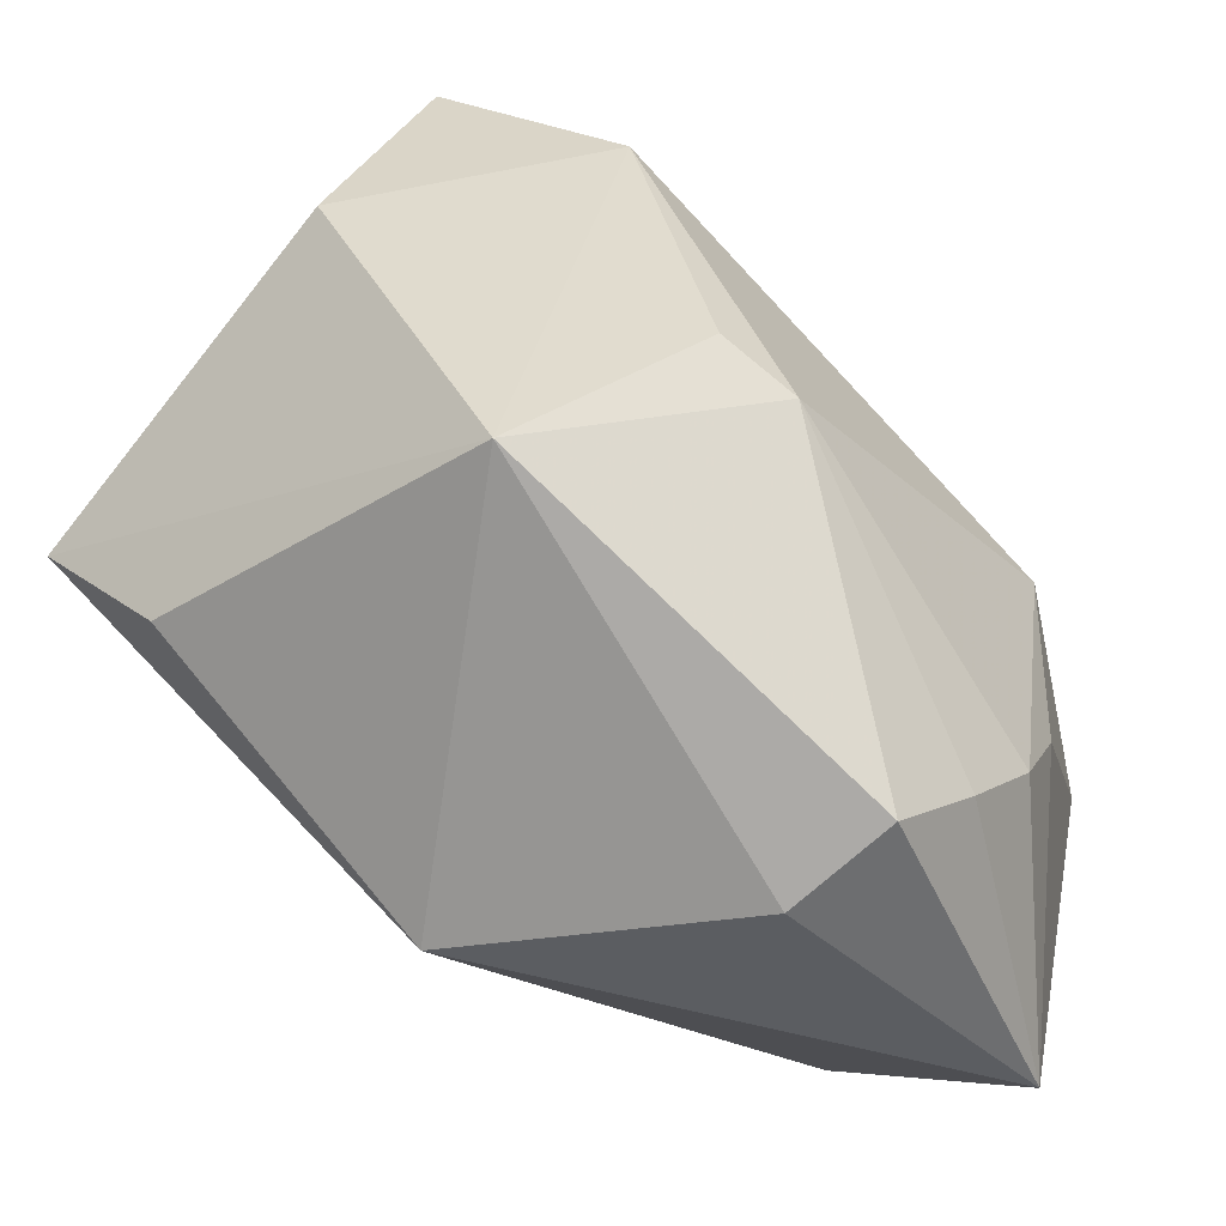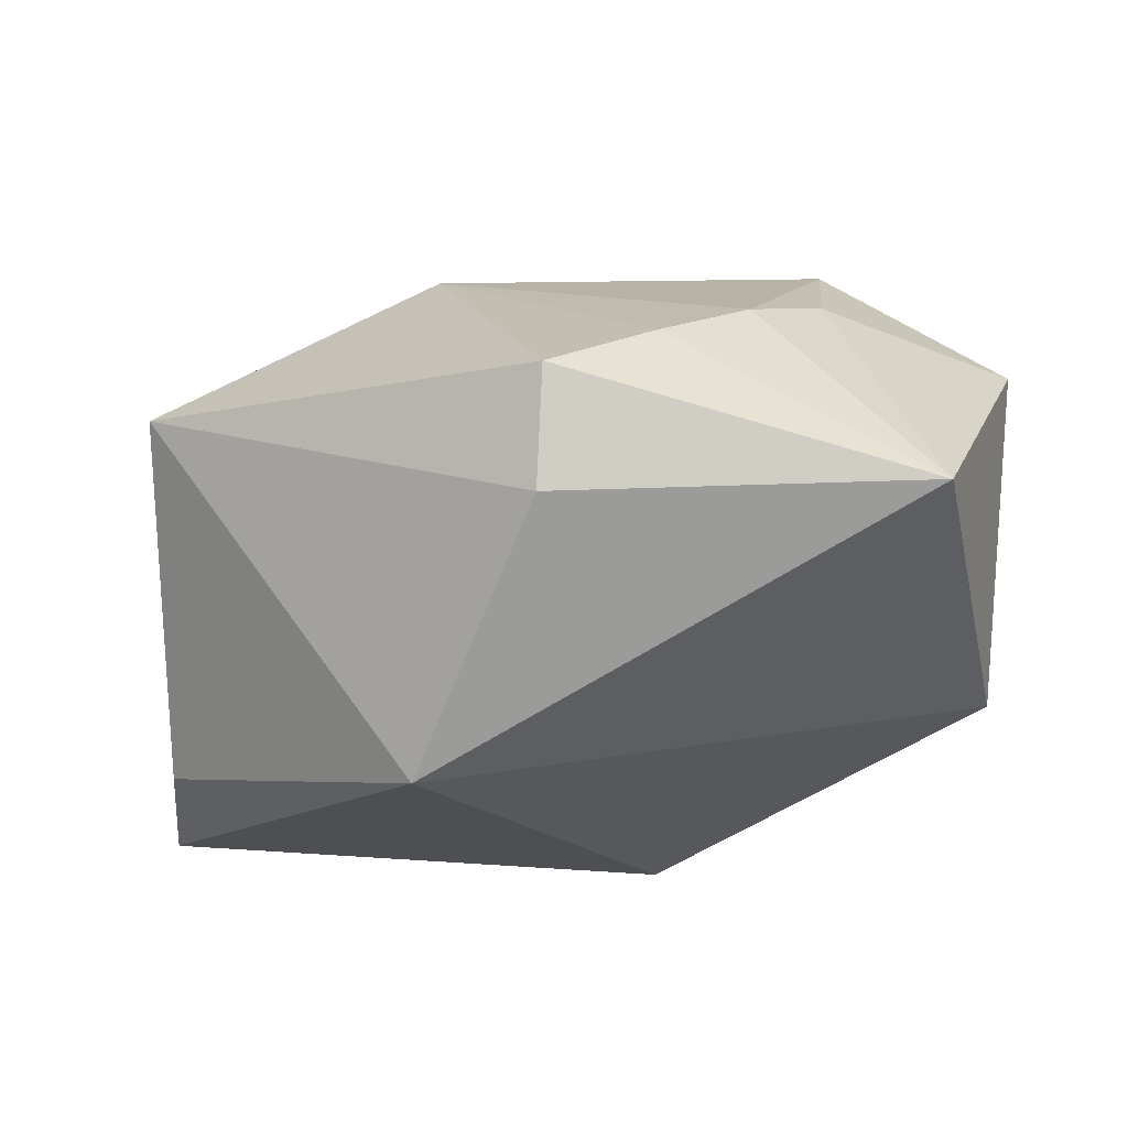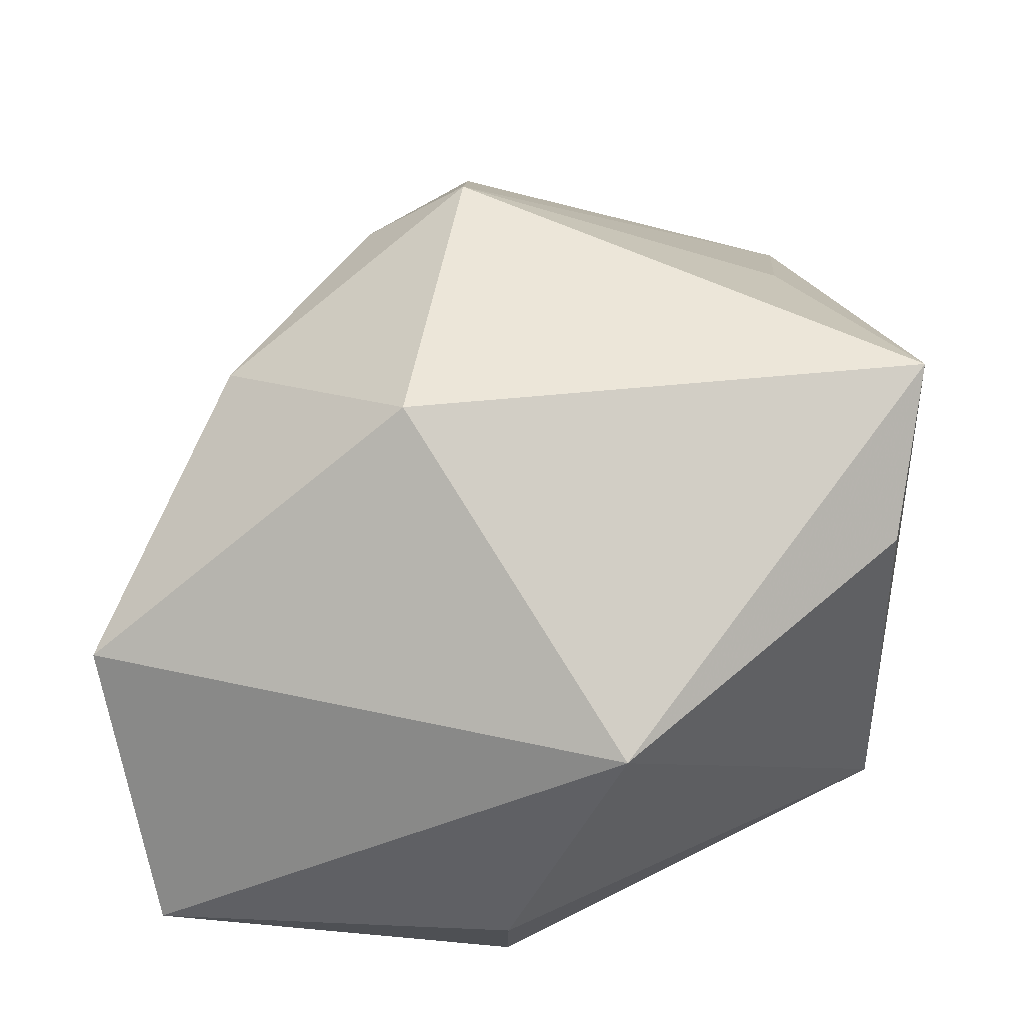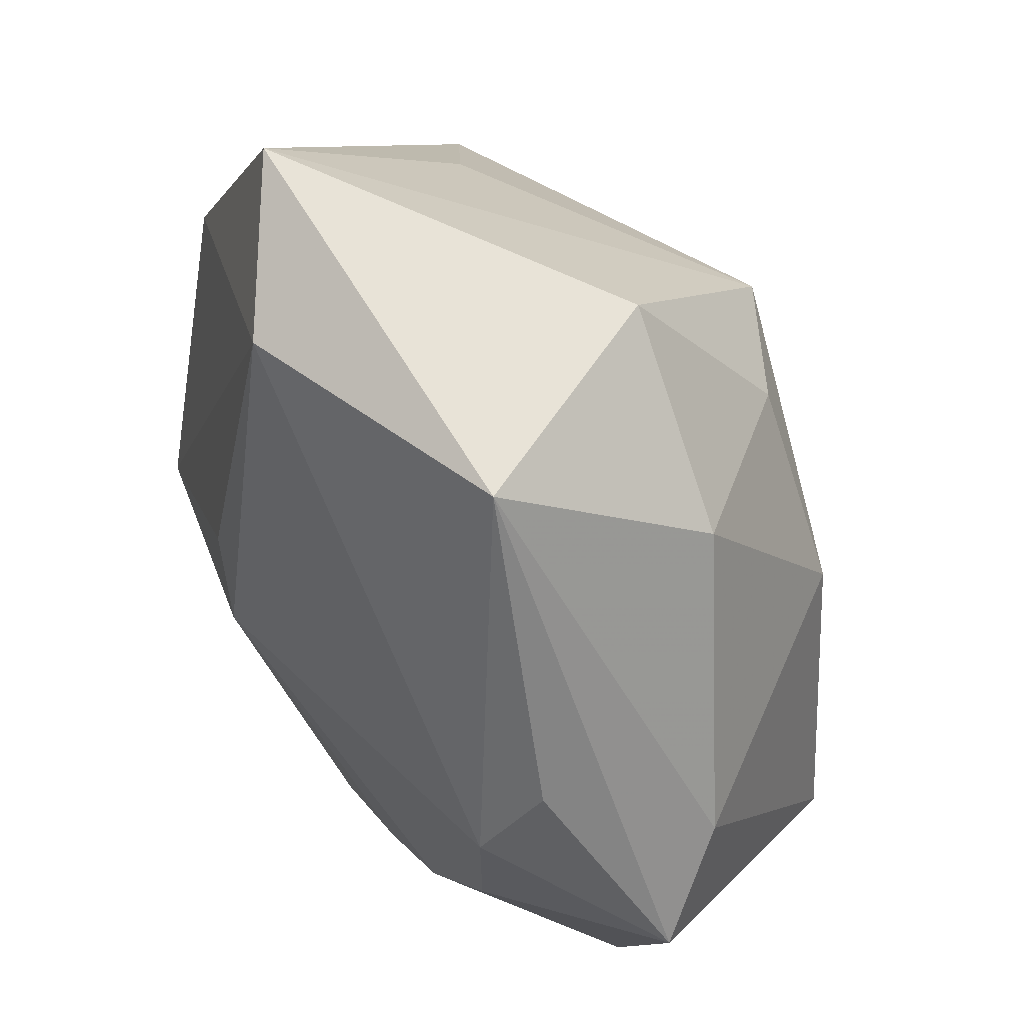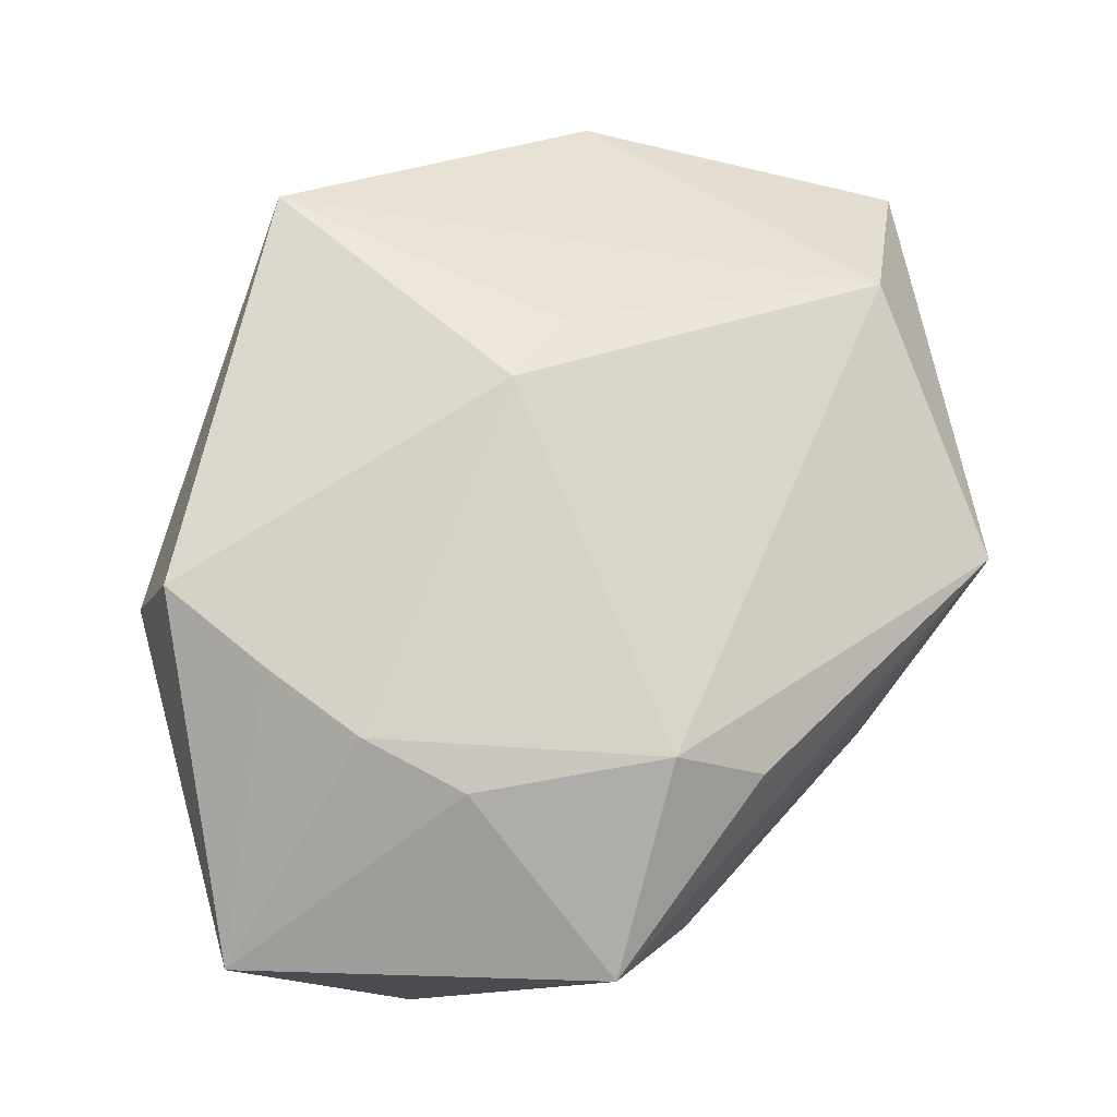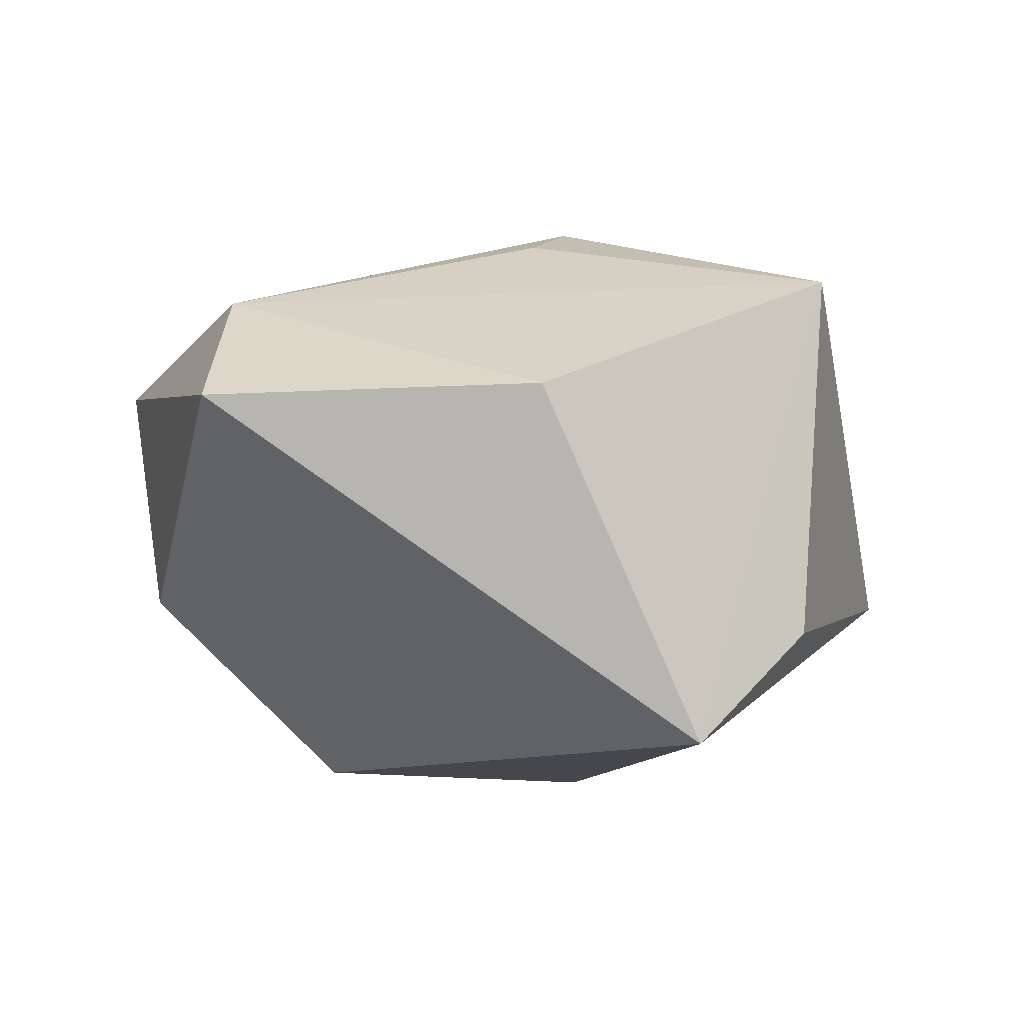
<metadata>
{"format":"obj","ext":"obj","renderer":"f3d","projection":"perspective","resolution":1024,"background":"white","views":[{"elev":-43.6,"azim":-51.8,"up":"+Y"},{"elev":13.7,"azim":4.0,"up":"+Z"},{"elev":-38.7,"azim":-179.4,"up":"+Y"},{"elev":67.0,"azim":46.3,"up":"+Y"},{"elev":78.9,"azim":79.1,"up":"+Z"},{"elev":-11.0,"azim":-108.2,"up":"+Z"}]}
</metadata>
<code>
v -0.01509 0.004708 0.02081
v 0.02264 -0.00993 0.02349
v -0.01515 0.03305 0.0128
v 0.0208 0.0255 -0.004939
v -0.03213 -0.01662 0.01461
v -0.03182 -0.01419 -0.017
v -0.02352 0.01598 -0.01775
v 0.02565 0.005522 -0.01629
v -0.008874 -0.0322 -0.0108
v 0.009747 0.03762 0.009394
v -0.03777 0.01169 0.001776
v 0.0251 0.01396 0.01848
v 0.02293 0.006866 0.02378
v 0.009665 -0.02386 0.02368
v -0.01005 -6.97e-05 0.02399
v 0.001079 -0.03429 0.01301
v 0.03903 -0.0009593 0.01631
v 0.004894 0.03547 -0.01135
v 0.032 -0.0321 0.01394
v 0.001302 -0.03088 0.0223
v 0.01351 0.0196 -0.0198
v 0.01678 -0.01733 0.02441
v 0.004715 0.01826 -0.02703
v 0.009344 -0.007796 -0.02703
v 0.03654 -0.01885 -0.007624
v 0.03547 0.005803 0.00774
v -0.0341 -0.003406 -0.02703
v -0.02597 0.03762 0.001539
f 24 27 23
f 9 27 24
f 25 9 24
f 19 9 25
f 10 26 4
f 10 28 3
f 18 28 10
f 23 28 18
f 10 4 18
f 7 23 27
f 27 28 7
f 7 28 23
f 24 23 8
f 8 25 24
f 26 25 8
f 8 4 26
f 17 26 10
f 10 12 17
f 17 25 26
f 19 25 17
f 11 28 27
f 27 5 11
f 11 3 28
f 11 5 3
f 27 9 6
f 6 5 27
f 9 5 6
f 15 3 1
f 1 5 15
f 3 5 1
f 15 5 20
f 21 8 23
f 4 8 21
f 23 18 21
f 21 18 4
f 16 5 9
f 16 20 5
f 16 9 19
f 19 20 16
f 15 20 14
f 14 20 19
f 13 17 12
f 13 3 15
f 13 12 10
f 10 3 13
f 15 14 22
f 22 13 15
f 22 14 19
f 17 13 2
f 13 22 2
f 19 17 2
f 2 22 19

</code>
